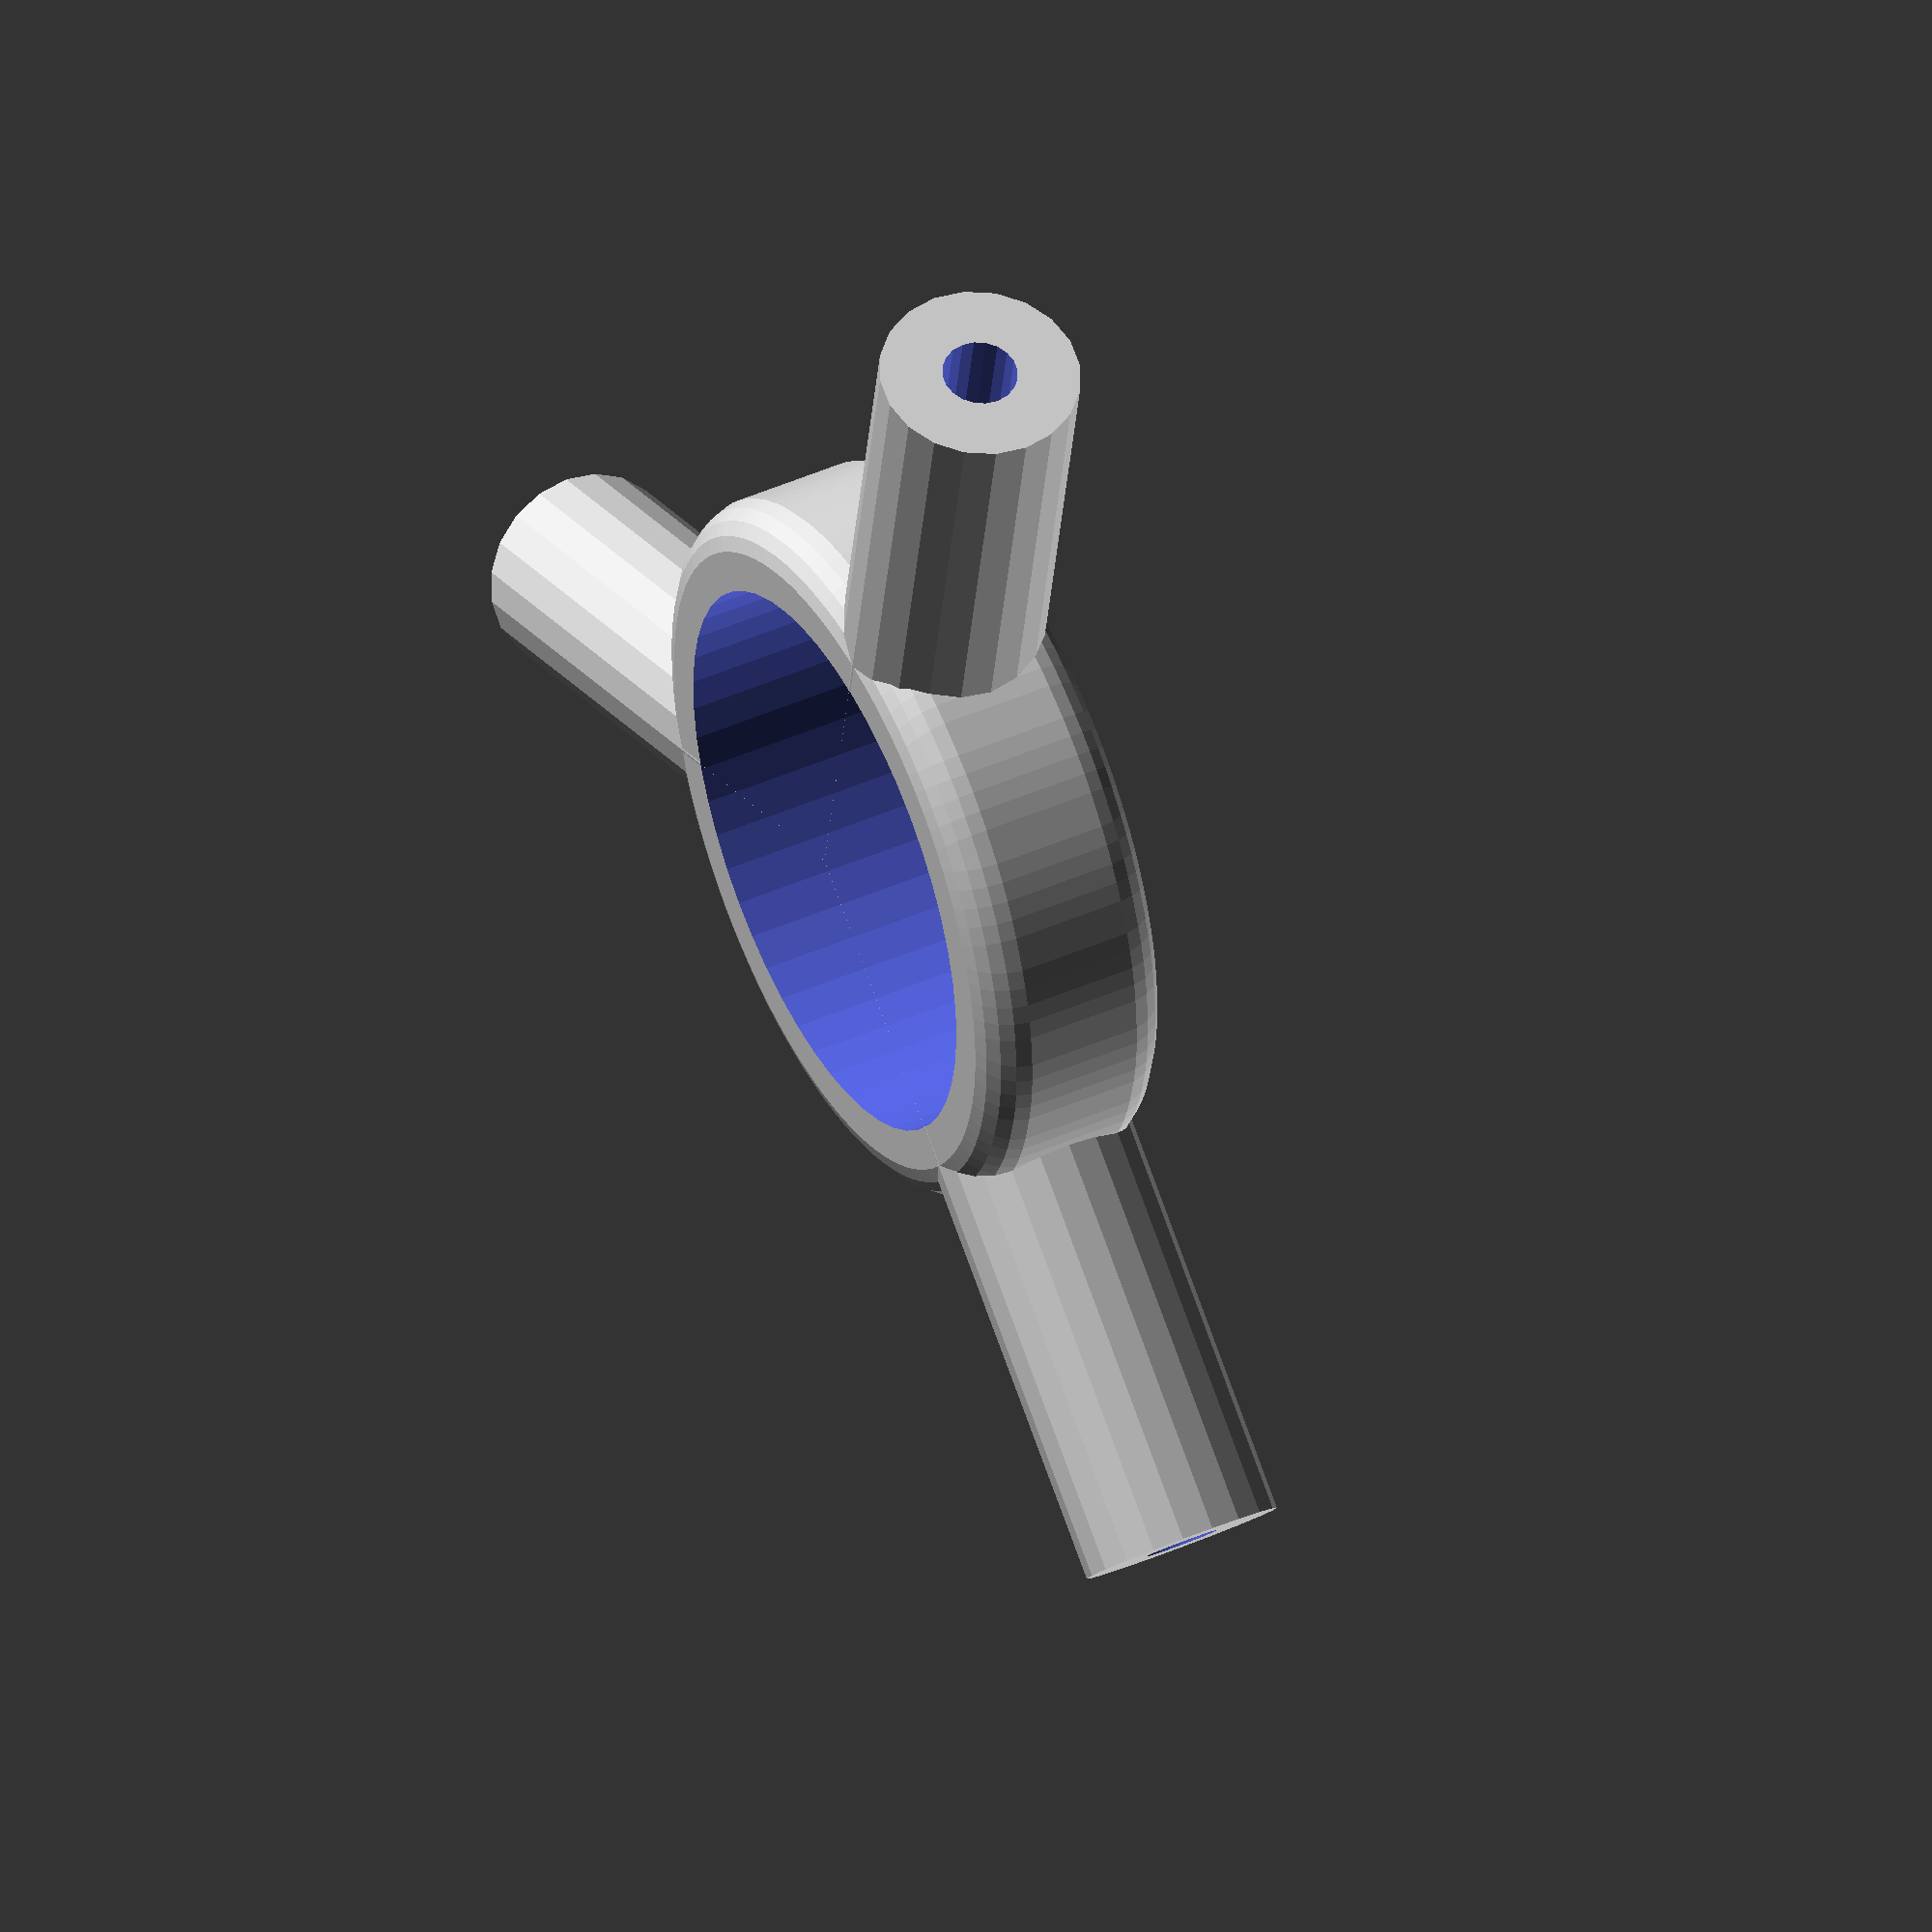
<openscad>
legs=30;
legshape="1";
//*
difference(){
  union(){
    for(r=[0:120:240]) rotate([0,0,r]) translate([0,0,4]) {
      if(legshape=="2")
        rotate([0,0,60]) translate([0,0,-2]) linear_extrude(3.98) polygon([[-8,0],[-4,legs],[4,legs],[8,0]]);
      else if(legshape=="3")
        rotate([0,0,60]) translate([20,0]) translate([0,0,-4]) //minkowski()
      { linear_extrude(7.98) difference(){ circle(d=26,$fn=50); translate([-2,-20,0]) circle(d=30,$fn=60);}
       // sphere(2,$fn=30);
        }
     rotate([90,0]) {
      if(legshape=="1")
      {
        difference(){
        cylinder(d=7.98,h=legs,$fn=20);
          translate([0,0,-.01]) cylinder(d=3,h=legs+.02,$fn=20);
        }
      }
      translate([0,0,legs+3]) rotate([-90,0]) translate([0,0,-2]) rotate([0,0,90]) difference() {
        *minkowski(){
         cylinder(d=14,h=4,$fn=56);
          sphere(2,$fn=30);
        }
        *translate([0,0,-1]) cylinder(d=12.8,h=8,$fn=6);
      }
    }
  }
    minkowski(){
      translate([0,0,2]) cylinder(d=25,h=4,$fn=100);
      sphere(2,$fn=20);
  }
}
  translate([0,0,-.01]) cylinder(d=22.4,h=8,$fn=50);
  *for(r=[0:120:240]) rotate([0,0,r+30]) translate([legs+3,0,1]) rotate([0,0,60]) cylinder(d=12.8,h=20,$fn=6);
}
*!for(r=[90])
  rotate([0,0,r]) translate([26,0]) {
    cylinder(d=12,h=1,$fn=6);
    screw(d=6,h=6,pitch=25.4/20,thread=25.4/40,$fn=20);
  }
/*/

screw(25.4*(7/16),6,pitch=1);
/**/
module screw(d,h,pitch=0.5,thread=false,type=1,$fn=30)
{
  threadd=thread?thread:pitch;
  id=d-threadd*2;
  turns = h/pitch;
  intersection()
  {
    cylinder(d=d,h=h,$fn=100);
  if(type==1) {
    lh=0.1;
    rpz=(360/pitch);
    echo(str("RPZ:",rpz));
    cylinder(d=id,h=h,$fn=30);
    for(z=[0:lh:h]) translate([0,0,z]) rotate([0,0,rpz*z]) translate([threadd/2,0]) cylinder(d=d-threadd,h=lh,$fn=$fn);
  } else {
      union(){
        segang=180;
        cork=id/(pitch*4);
        segs=turns*2;
        segh=pitch;
        cylinder(d=d-threadd*2,h=h,$fn=30);
        *rotate([0,0,90]) mirror([1,0]) linear_extrude(height=h,center=false,twist=360*turns,scale=[1,1,2],$fn=30)
          translate([d/2-threadd,0]) circle(r=threadd);
        z=0;side=0;
        for(z=[0:turns-1],side=[0:360/segang])
        {
          translate([0,0,((side)*pitch/(360/segang))+(pitch/4+(z*segh))]) rotate([0,0,(side)*segang]) rotate([0,cork]) rotate([0,0,0]) rotate_extrude(angle=segang,$fn=30) {
            translate([d/2-threadd,0]) polygon([[0,pitch/2],[threadd,0],[0,pitch/-2]]);
          }
        }
      }
    }
  }
}
</openscad>
<views>
elev=136.3 azim=130.7 roll=117.5 proj=o view=wireframe
</views>
